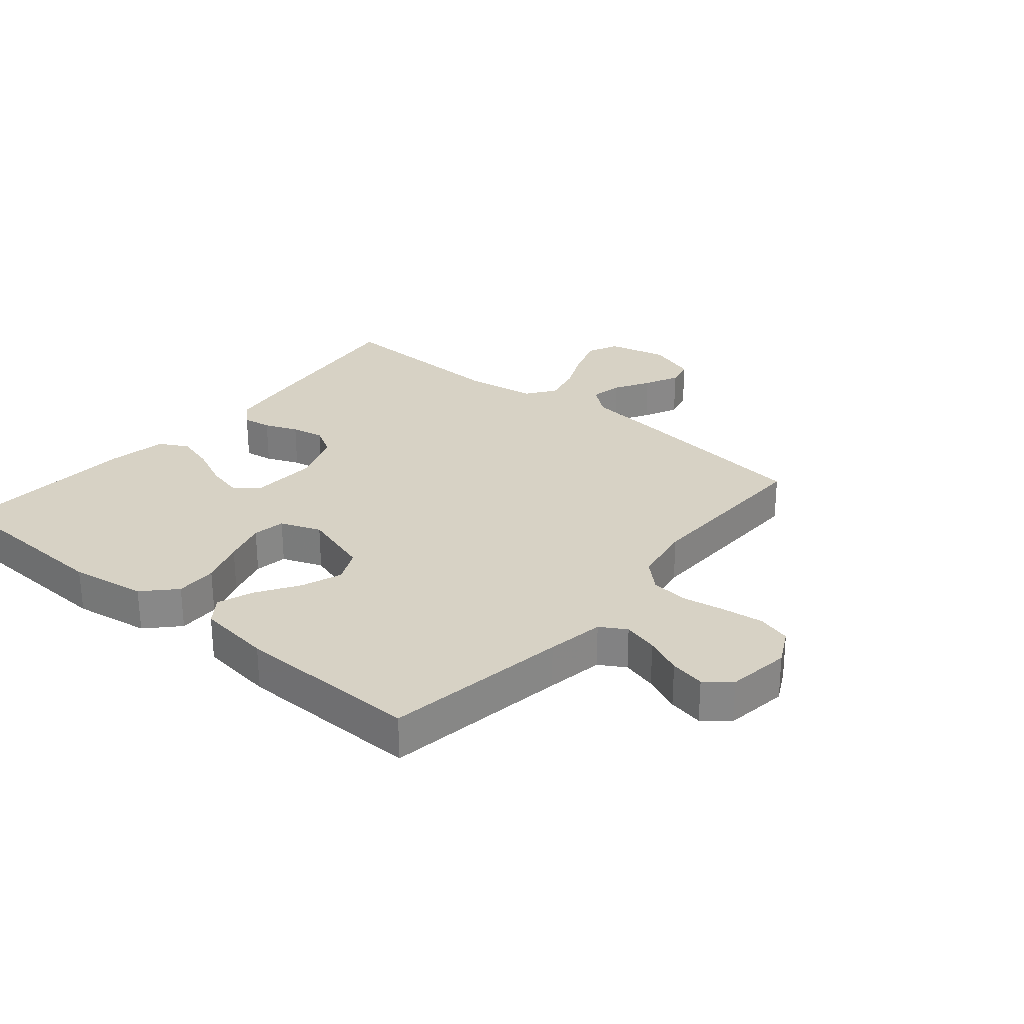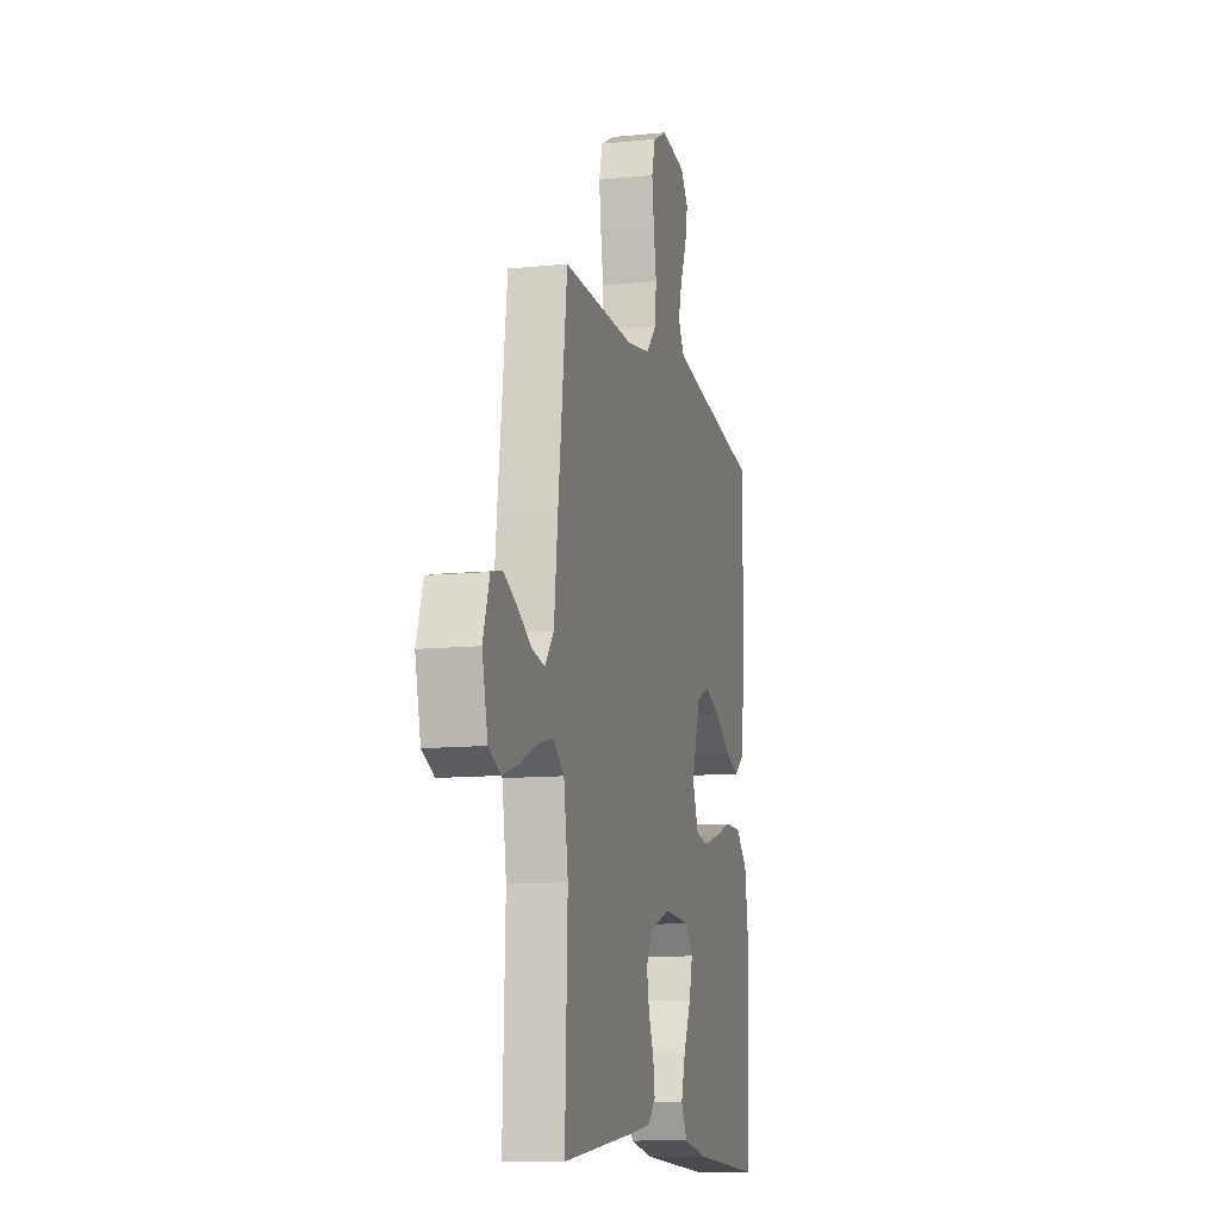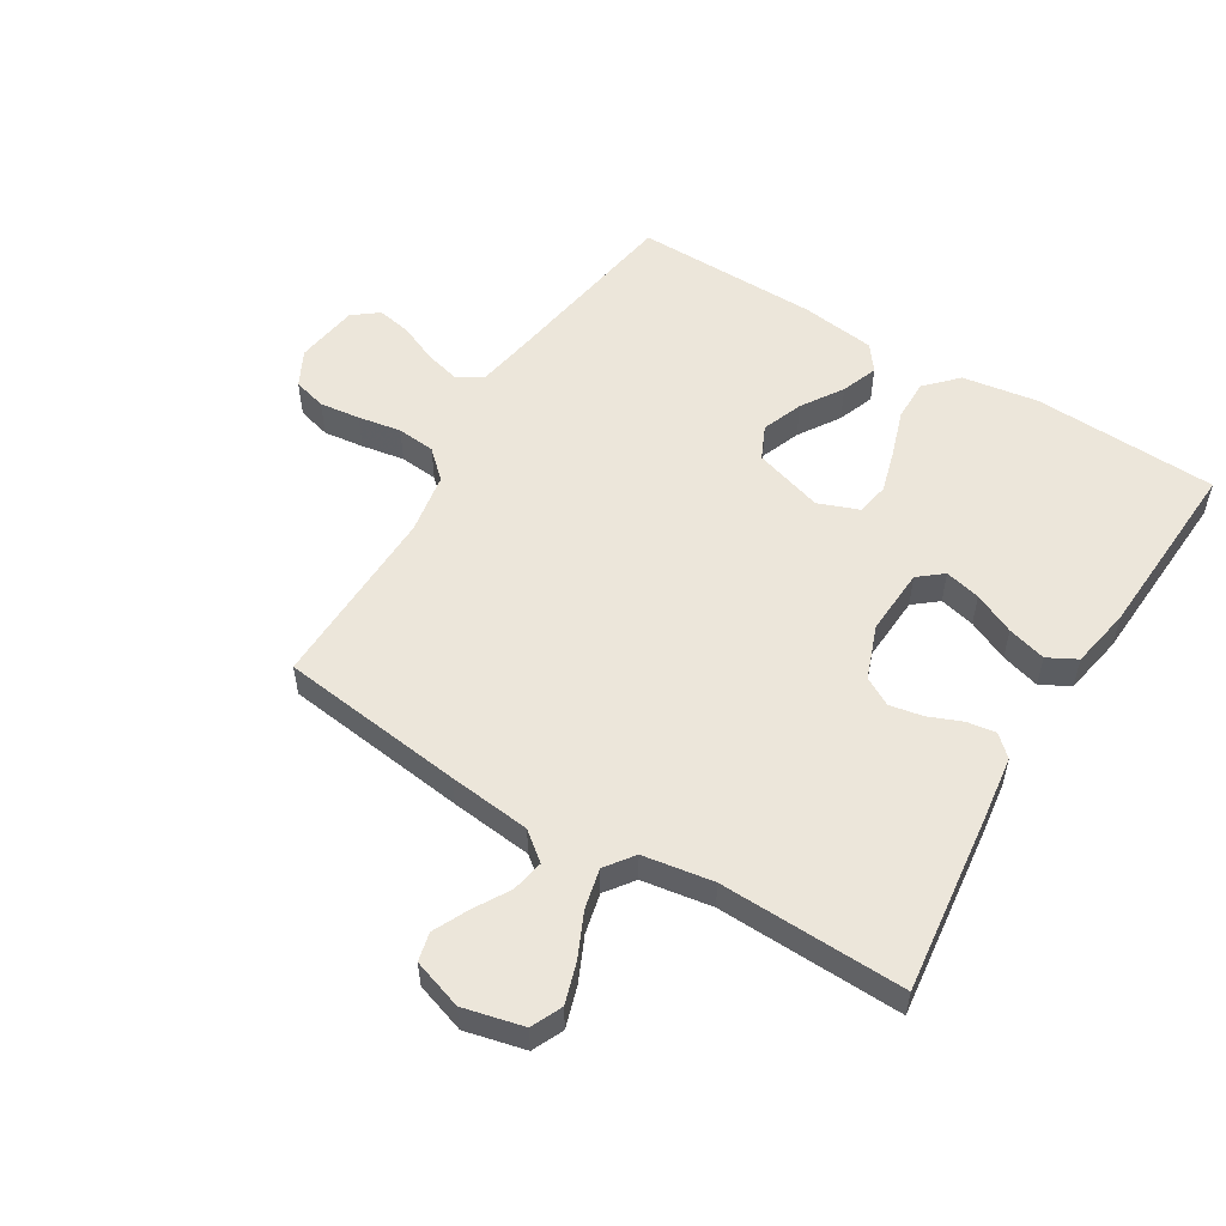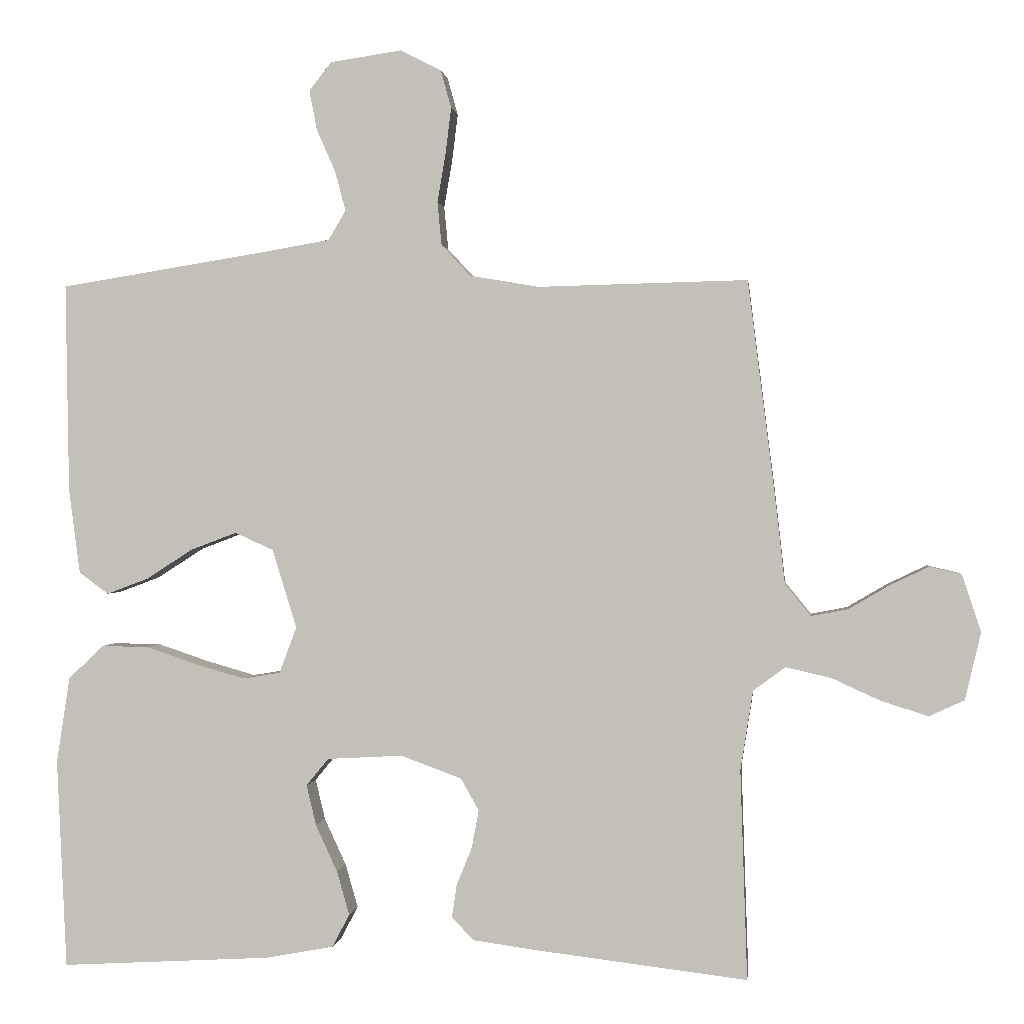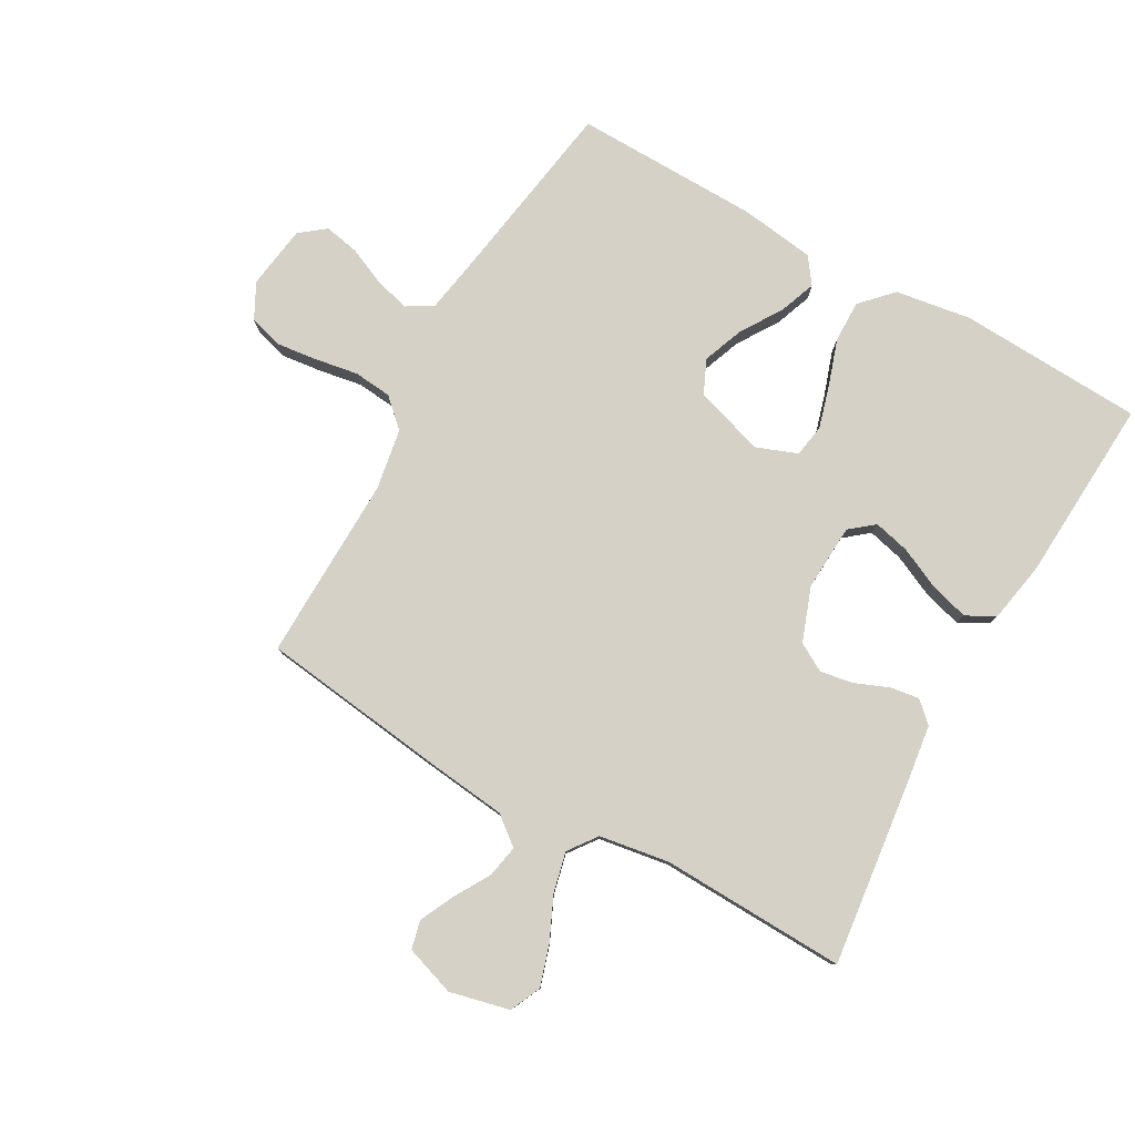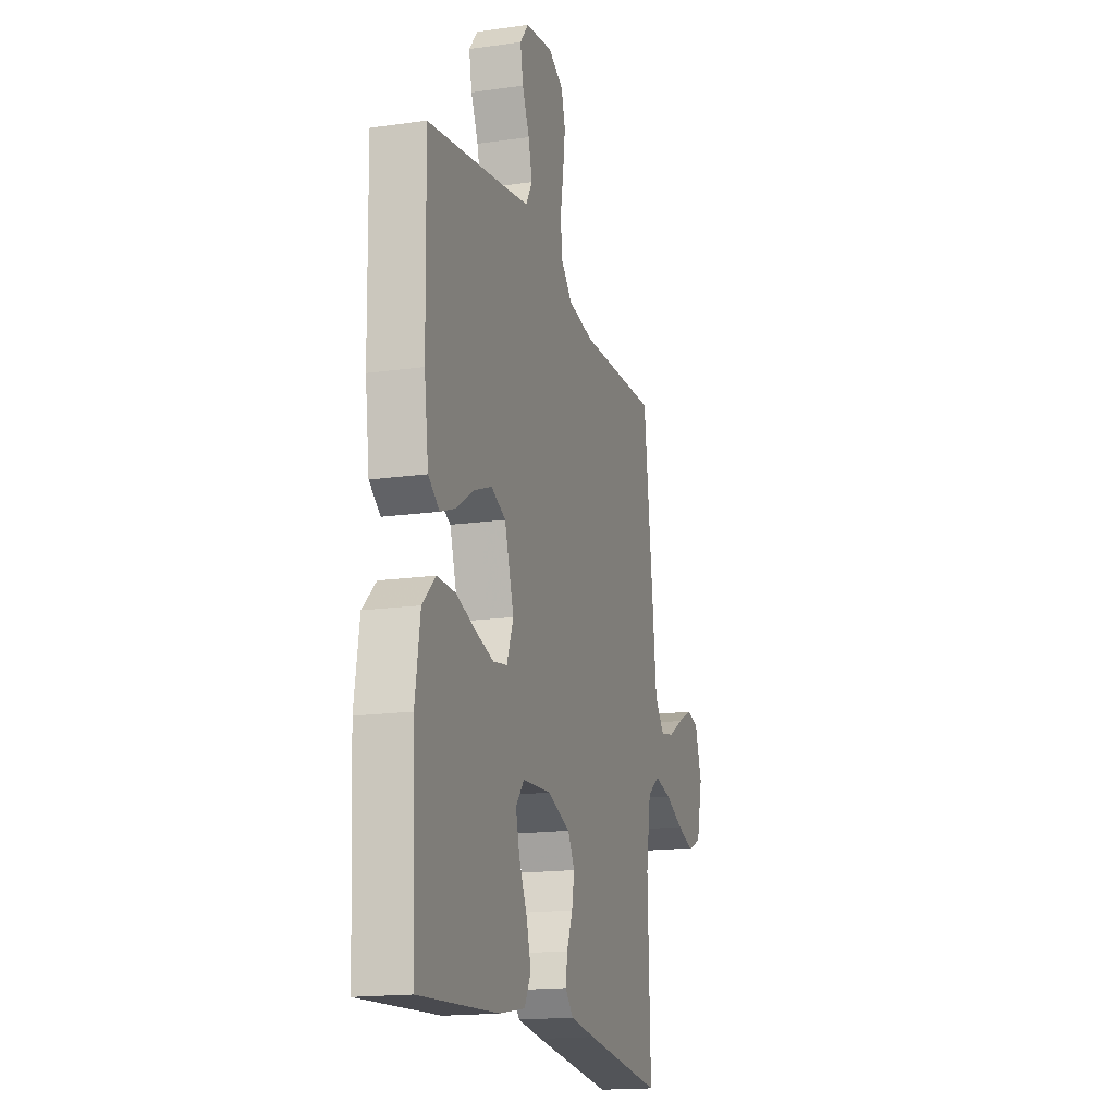
<metadata>
{"format":"obj","ext":"obj","renderer":"f3d","projection":"perspective","resolution":1024,"background":"white","views":[{"elev":27.6,"azim":-50.2,"up":"+Y"},{"elev":-11.3,"azim":103.9,"up":"+Z"},{"elev":54.4,"azim":121.3,"up":"+Y"},{"elev":0.5,"azim":6.6,"up":"+Z"},{"elev":79.6,"azim":119.4,"up":"+Y"},{"elev":-16.7,"azim":-73.8,"up":"+Z"}]}
</metadata>
<code>
v -0.5 0.07 0.5
v -0.2 0.07 0.548
v -0.107 0.07 0.564
v -0.082 0.07 0.606
v -0.097 0.07 0.663
v -0.124 0.07 0.724
v -0.135 0.07 0.781
v -0.103 0.07 0.822
v 0 0.07 0.837
v 0.058 0.07 0.807
v 0.073 0.07 0.753
v 0.065 0.07 0.687
v 0.053 0.07 0.617
v 0.059 0.07 0.555
v 0.101 0.07 0.51
v 0.2 0.07 0.493
v 0.5 0.07 0.5
v 0.538 0.07 0.2
v 0.553 0.07 0.067
v 0.59 0.07 0.021
v 0.642 0.07 0.031
v 0.7 0.07 0.065
v 0.756 0.07 0.092
v 0.802 0.07 0.081
v 0.829 0.07 0
v 0.806 0.07 -0.097
v 0.756 0.07 -0.12
v 0.689 0.07 -0.099
v 0.619 0.07 -0.067
v 0.554 0.07 -0.052
v 0.508 0.07 -0.086
v 0.49 0.07 -0.2
v 0.5 0.07 -0.5
v 0.2 0.07 -0.464
v 0.105 0.07 -0.451
v 0.074 0.07 -0.418
v 0.081 0.07 -0.371
v 0.103 0.07 -0.317
v 0.113 0.07 -0.263
v 0.087 0.07 -0.217
v 0 0.07 -0.185
v -0.108 0.07 -0.191
v -0.14 0.07 -0.23
v -0.126 0.07 -0.288
v -0.095 0.07 -0.355
v -0.077 0.07 -0.418
v -0.102 0.07 -0.465
v -0.2 0.07 -0.483
v -0.5 0.07 -0.5
v -0.514 0.07 -0.2
v -0.495 0.07 -0.077
v -0.445 0.07 -0.029
v -0.377 0.07 -0.03
v -0.303 0.07 -0.055
v -0.233 0.07 -0.075
v -0.18 0.07 -0.066
v -0.155 0.07 0
v -0.19 0.07 0.113
v -0.245 0.07 0.138
v -0.311 0.07 0.113
v -0.378 0.07 0.07
v -0.437 0.07 0.048
v -0.479 0.07 0.079
v -0.495 0.07 0.2
v -0.5 0 0.5
v -0.2 0 0.548
v -0.107 0 0.564
v -0.082 0 0.606
v -0.097 0 0.663
v -0.124 0 0.724
v -0.135 0 0.781
v -0.103 0 0.822
v 0 0 0.837
v 0.058 0 0.807
v 0.073 0 0.753
v 0.065 0 0.687
v 0.053 0 0.617
v 0.059 0 0.555
v 0.101 0 0.51
v 0.2 0 0.493
v 0.5 0 0.5
v 0.538 0 0.2
v 0.553 0 0.067
v 0.59 0 0.021
v 0.642 0 0.031
v 0.7 0 0.065
v 0.756 0 0.092
v 0.802 0 0.081
v 0.829 0 0
v 0.806 0 -0.097
v 0.756 0 -0.12
v 0.689 0 -0.099
v 0.619 0 -0.067
v 0.554 0 -0.052
v 0.508 0 -0.086
v 0.49 0 -0.2
v 0.5 0 -0.5
v 0.2 0 -0.464
v 0.105 0 -0.451
v 0.074 0 -0.418
v 0.081 0 -0.371
v 0.103 0 -0.317
v 0.113 0 -0.263
v 0.087 0 -0.217
v 0 0 -0.185
v -0.108 0 -0.191
v -0.14 0 -0.23
v -0.126 0 -0.288
v -0.095 0 -0.355
v -0.077 0 -0.418
v -0.102 0 -0.465
v -0.2 0 -0.483
v -0.5 0 -0.5
v -0.514 0 -0.2
v -0.495 0 -0.077
v -0.445 0 -0.029
v -0.377 0 -0.03
v -0.303 0 -0.055
v -0.233 0 -0.075
v -0.18 0 -0.066
v -0.155 0 0
v -0.19 0 0.113
v -0.245 0 0.138
v -0.311 0 0.113
v -0.378 0 0.07
v -0.437 0 0.048
v -0.479 0 0.079
v -0.495 0 0.2
f 63 64 1 2
f 60 61 62 63
f 59 60 63 2
f 58 59 2 3
f 57 58 3 4
f 51 52 53 54
f 51 54 55
f 50 51 55
f 49 50 55 56
f 47 48 49 56
f 44 45 46 47
f 43 44 47 56
f 35 36 37 38
f 35 38 39
f 32 33 34 35
f 31 32 35 39
f 30 31 39 40
f 26 27 28 29
f 26 29 30
f 25 26 30
f 24 25 30
f 21 22 23 24
f 21 24 30 40
f 16 17 18 19
f 15 16 19 20
f 10 11 12 13
f 8 9 10 13
f 8 13 14
f 5 6 7 8
f 4 5 8 14
f 57 4 14 15
f 42 43 56 57
f 41 42 57 15
f 20 21 40 41
f 15 20 41
f 66 65 128 127
f 127 126 125 124
f 66 127 124 123
f 67 66 123 122
f 68 67 122 121
f 118 117 116 115
f 119 118 115
f 119 115 114
f 120 119 114 113
f 120 113 112 111
f 111 110 109 108
f 120 111 108 107
f 102 101 100 99
f 103 102 99
f 99 98 97 96
f 103 99 96 95
f 104 103 95 94
f 93 92 91 90
f 94 93 90
f 94 90 89
f 94 89 88
f 88 87 86 85
f 104 94 88 85
f 83 82 81 80
f 84 83 80 79
f 77 76 75 74
f 77 74 73 72
f 78 77 72
f 72 71 70 69
f 78 72 69 68
f 79 78 68 121
f 121 120 107 106
f 79 121 106 105
f 105 104 85 84
f 105 84 79
f 1 65 66 2
f 2 66 67 3
f 3 67 68 4
f 4 68 69 5
f 5 69 70 6
f 6 70 71 7
f 7 71 72 8
f 8 72 73 9
f 9 73 74 10
f 10 74 75 11
f 11 75 76 12
f 12 76 77 13
f 13 77 78 14
f 14 78 79 15
f 15 79 80 16
f 16 80 81 17
f 17 81 82 18
f 18 82 83 19
f 19 83 84 20
f 20 84 85 21
f 21 85 86 22
f 22 86 87 23
f 23 87 88 24
f 24 88 89 25
f 25 89 90 26
f 26 90 91 27
f 27 91 92 28
f 28 92 93 29
f 29 93 94 30
f 30 94 95 31
f 31 95 96 32
f 32 96 97 33
f 33 97 98 34
f 34 98 99 35
f 35 99 100 36
f 36 100 101 37
f 37 101 102 38
f 38 102 103 39
f 39 103 104 40
f 40 104 105 41
f 41 105 106 42
f 42 106 107 43
f 43 107 108 44
f 44 108 109 45
f 45 109 110 46
f 46 110 111 47
f 47 111 112 48
f 48 112 113 49
f 49 113 114 50
f 50 114 115 51
f 51 115 116 52
f 52 116 117 53
f 53 117 118 54
f 54 118 119 55
f 55 119 120 56
f 56 120 121 57
f 57 121 122 58
f 58 122 123 59
f 59 123 124 60
f 60 124 125 61
f 61 125 126 62
f 62 126 127 63
f 63 127 128 64
f 64 128 65 1

</code>
